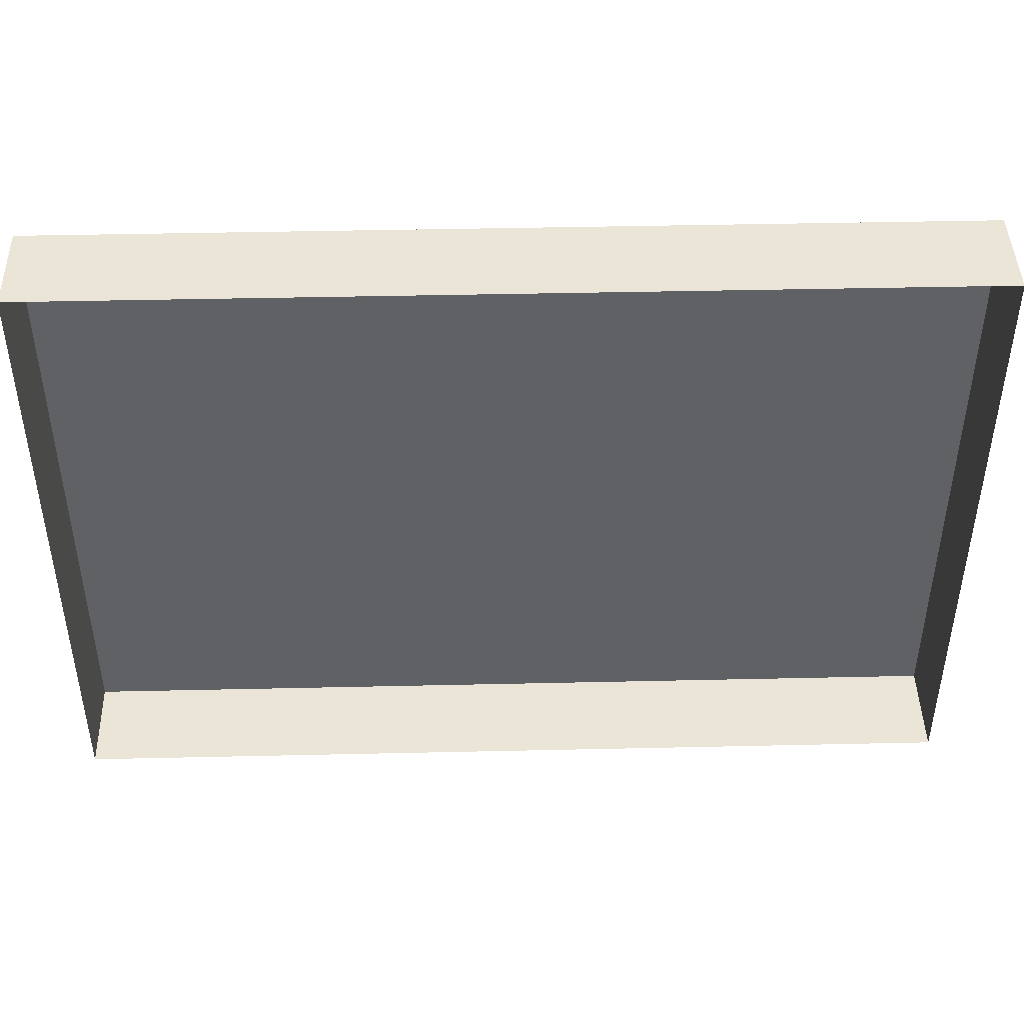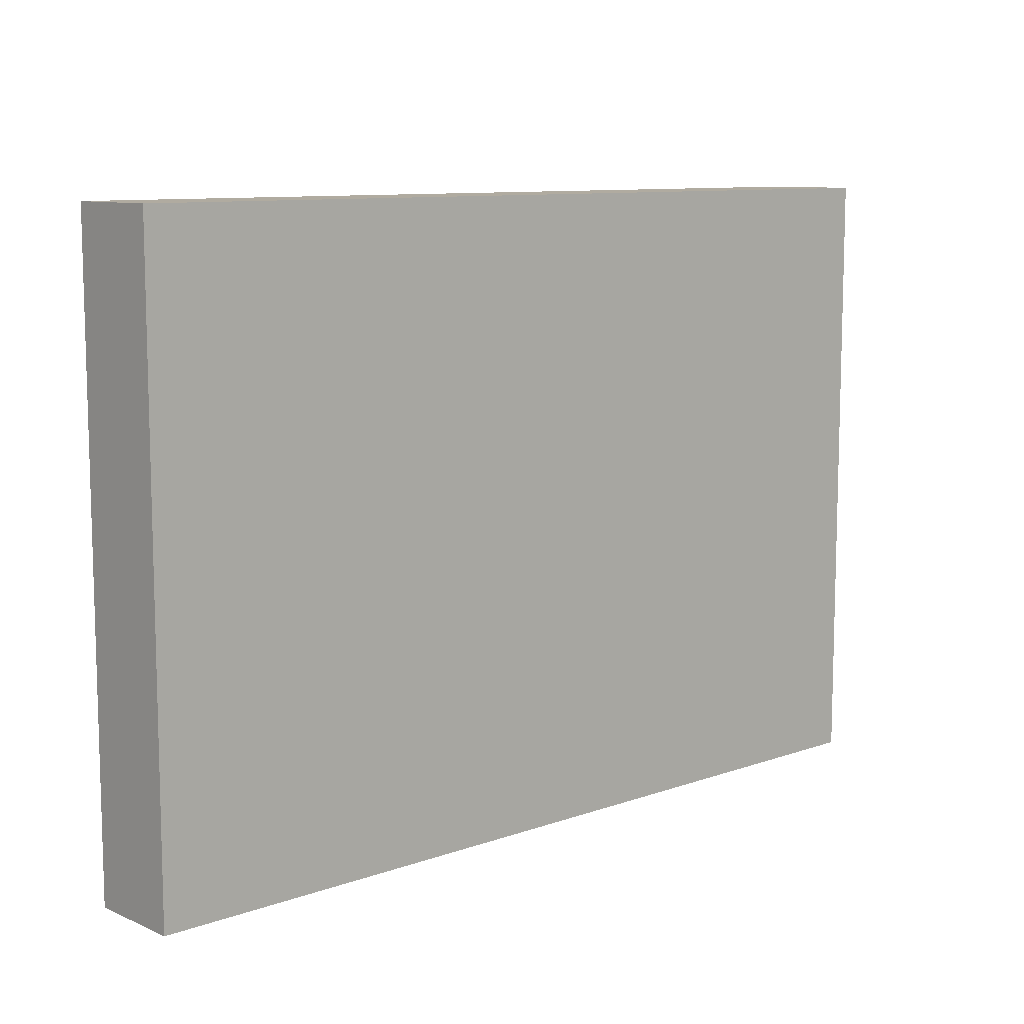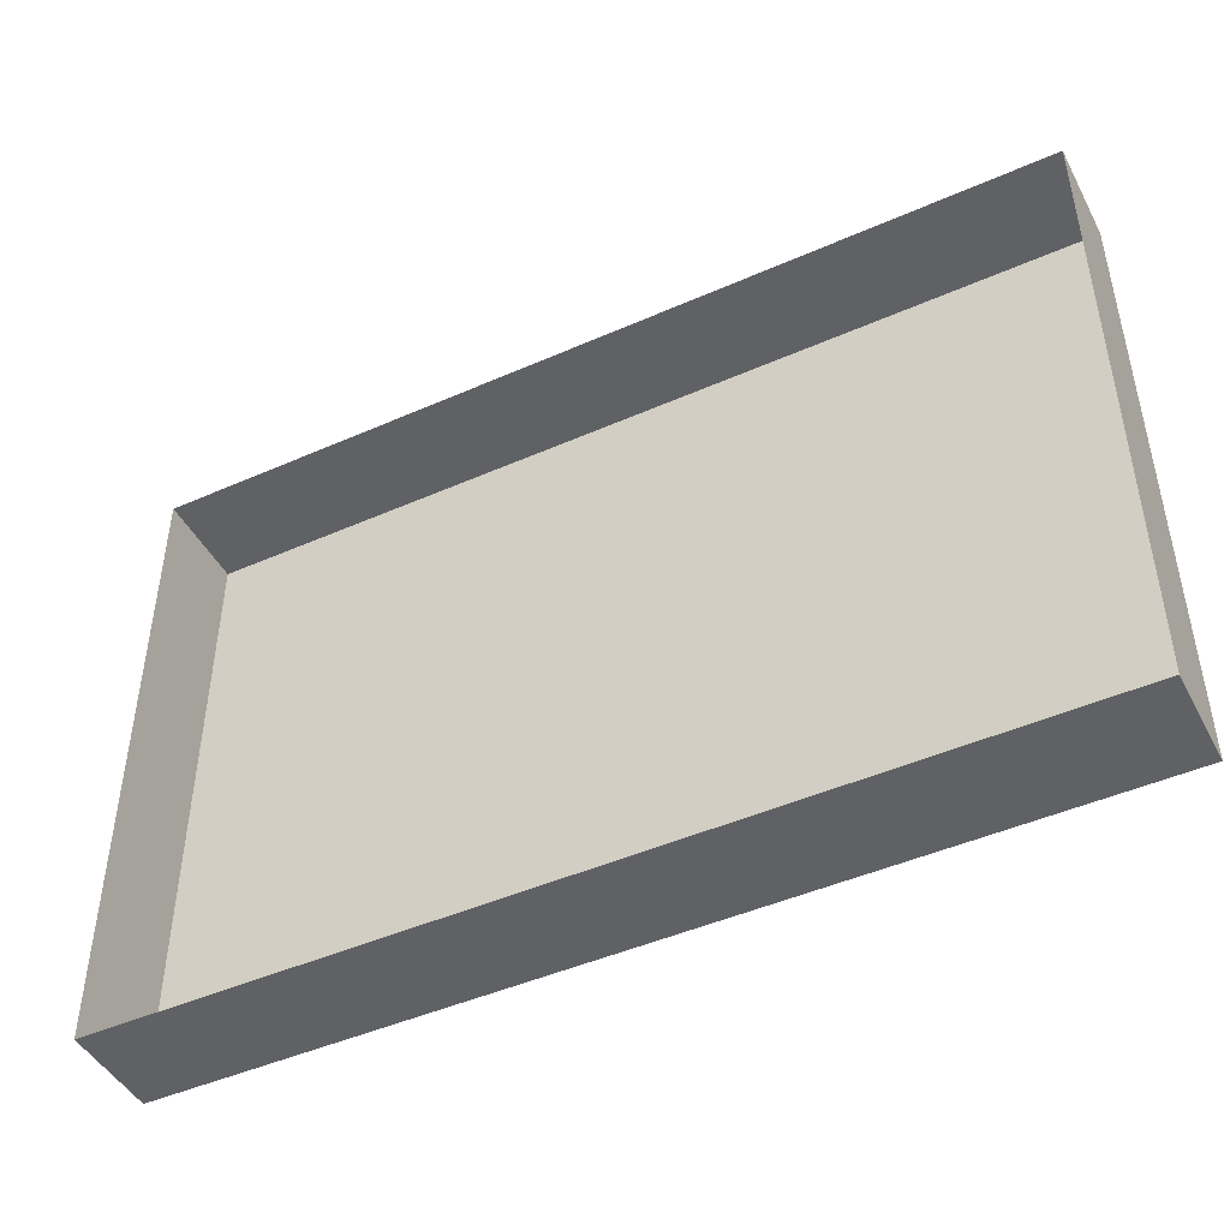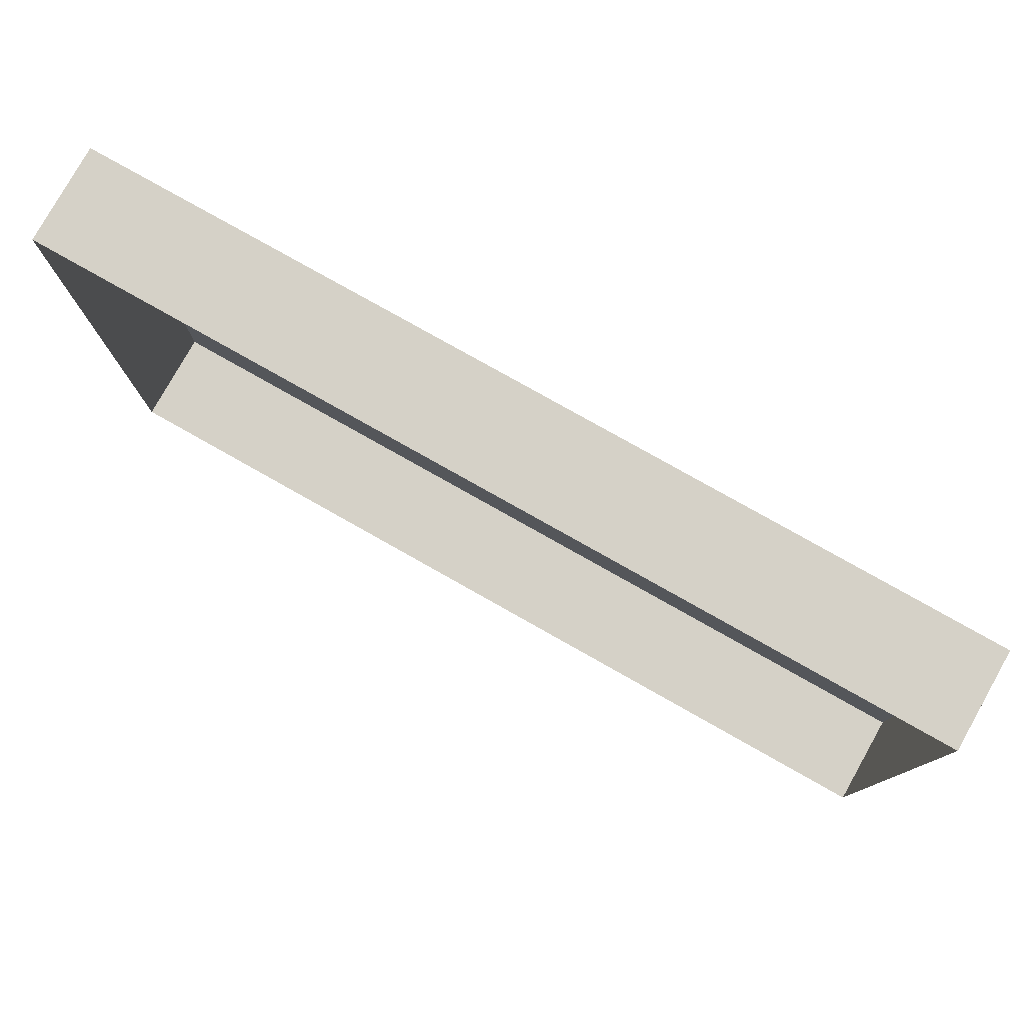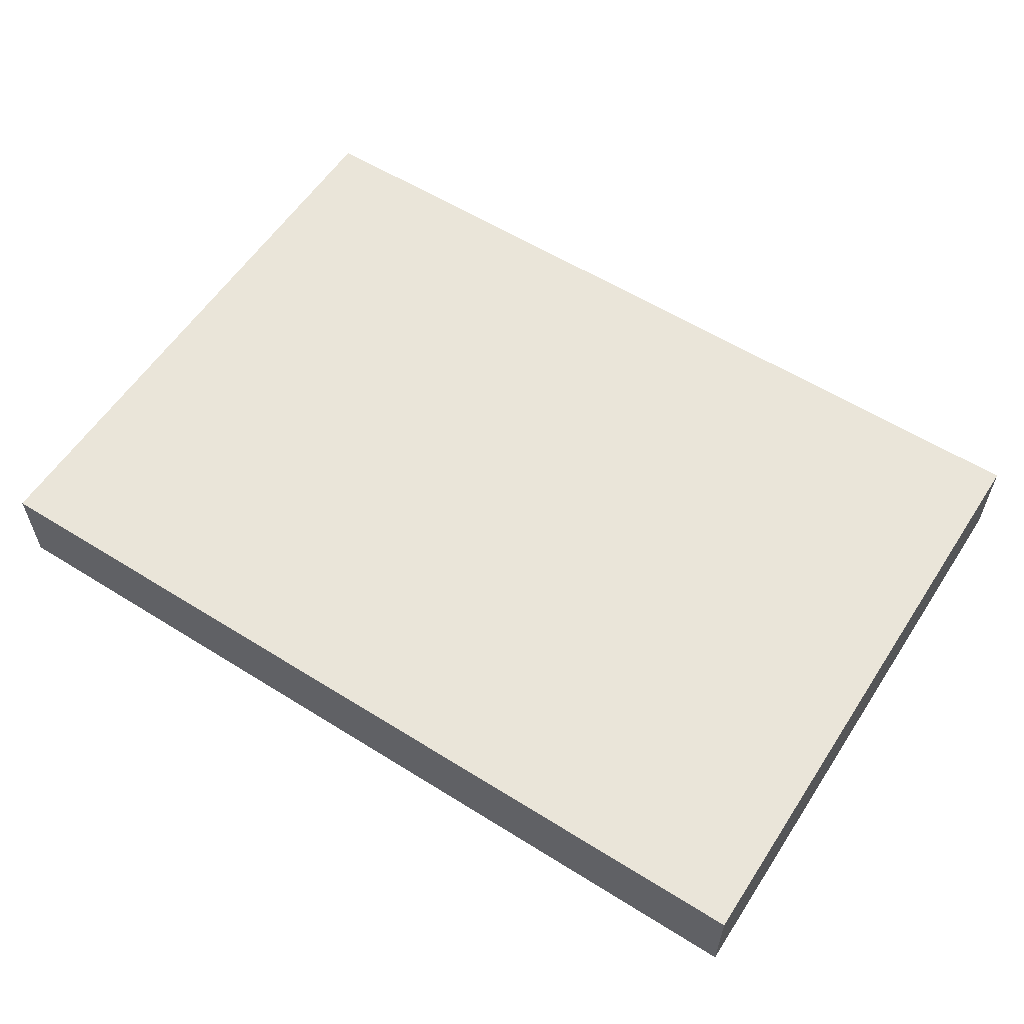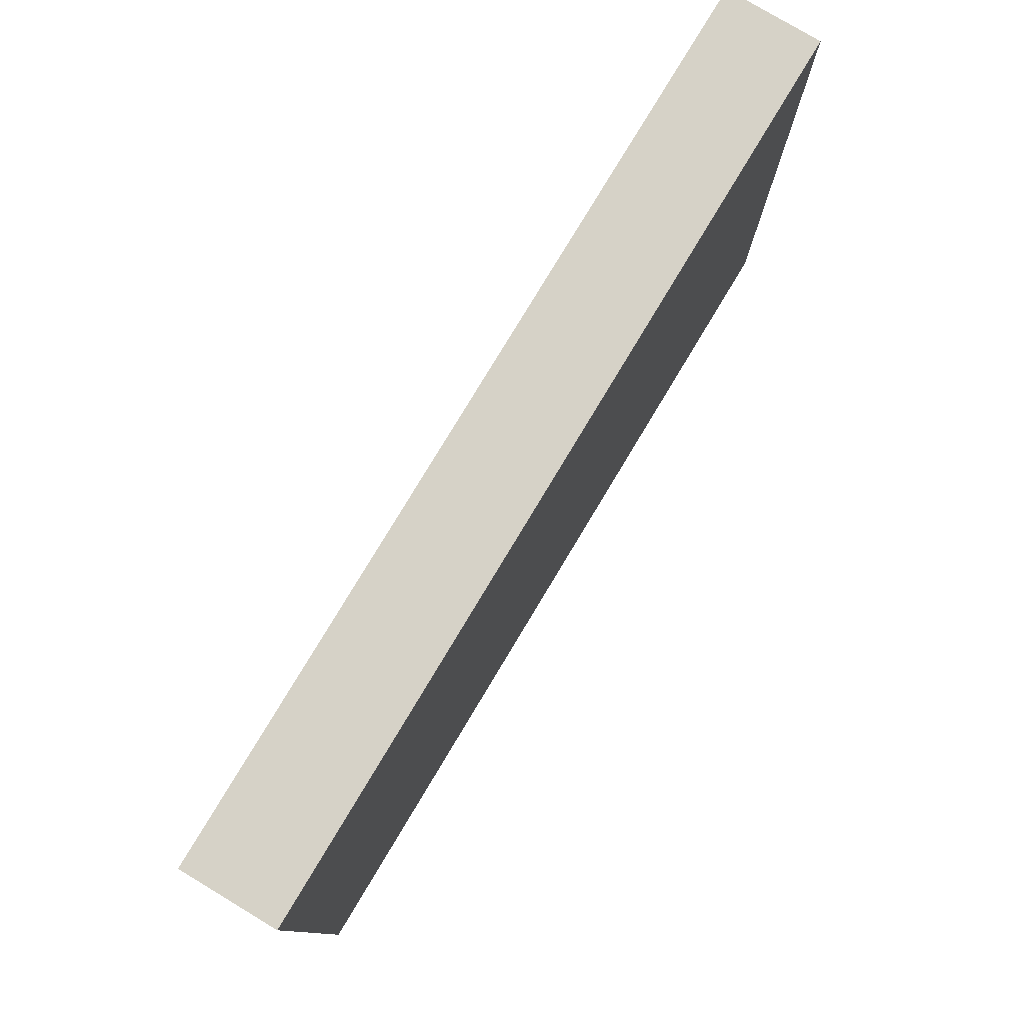
<metadata>
{"format":"obj","ext":"obj","renderer":"f3d","projection":"perspective","resolution":1024,"background":"white","views":[{"elev":44.2,"azim":-1.5,"up":"+Z"},{"elev":9.8,"azim":137.6,"up":"+Z"},{"elev":-46.1,"azim":26.8,"up":"+Z"},{"elev":78.9,"azim":29.4,"up":"+Z"},{"elev":58.0,"azim":32.9,"up":"+Y"},{"elev":78.5,"azim":121.0,"up":"+Z"}]}
</metadata>
<code>
o mesh3/mesh3-geometry#mesh3-geometry
v -0.4907 -0.1549 0.1951
v -0.554 -0.1549 0.1511
v -0.554 -0.1549 0.1951
v -0.4907 -0.1549 0.1511
v -0.554 -0.1616 0.1951
v -0.4907 -0.1616 0.1511
v -0.554 -0.1616 0.1511
v -0.4907 -0.1616 0.1951
f 1 2 3
f 2 1 4
f 3 2 1
f 4 1 2
f 2 5 3
f 3 5 2
f 5 1 3
f 3 1 5
f 1 6 4
f 4 6 1
f 6 2 4
f 4 2 6
f 5 2 7
f 7 2 5
f 1 5 8
f 8 5 1
f 6 1 8
f 8 1 6
f 2 6 7
f 7 6 2

</code>
